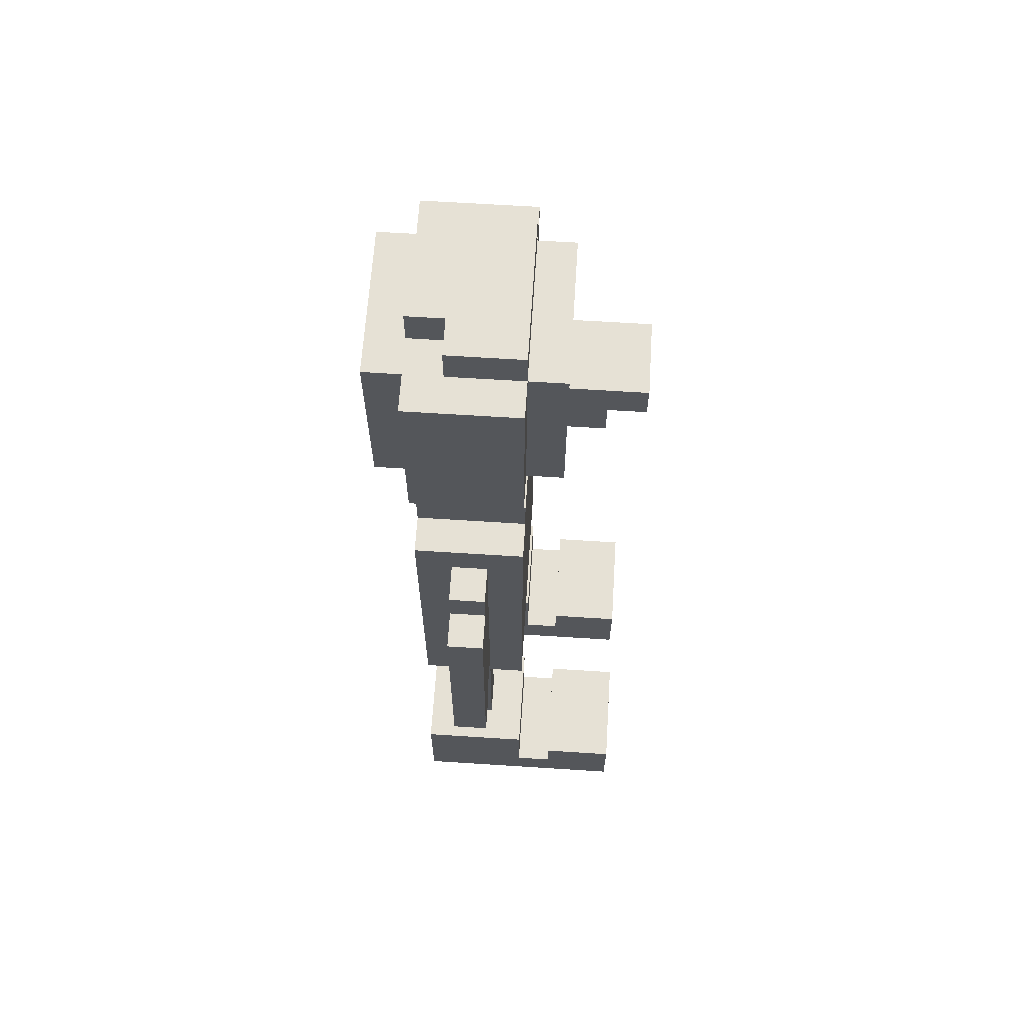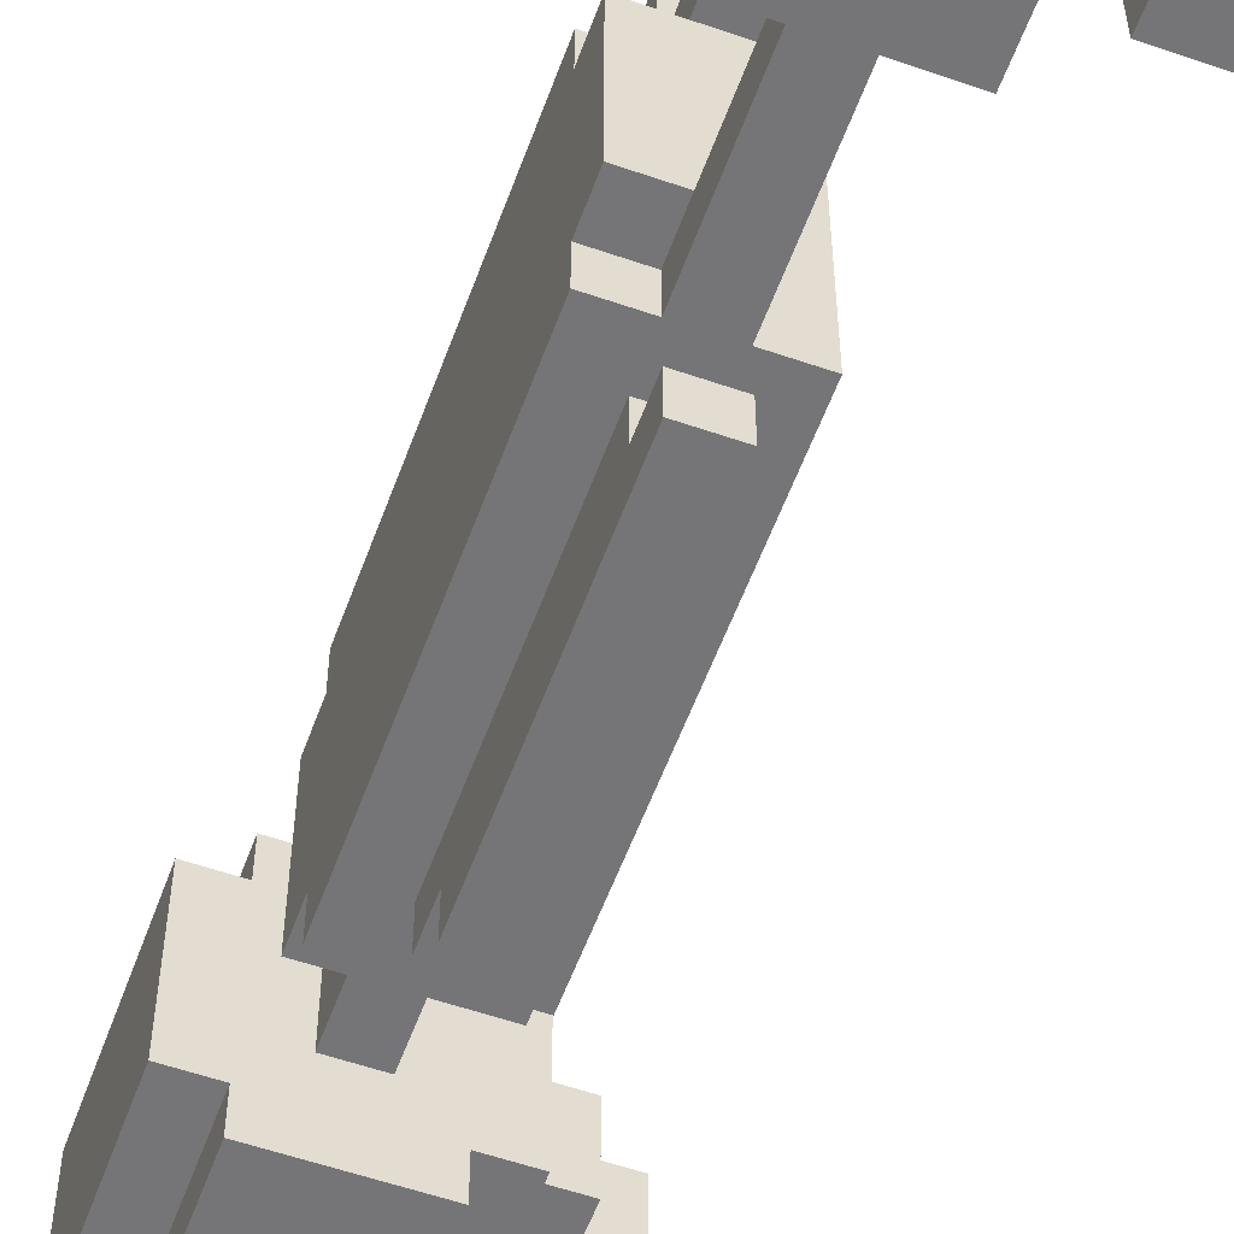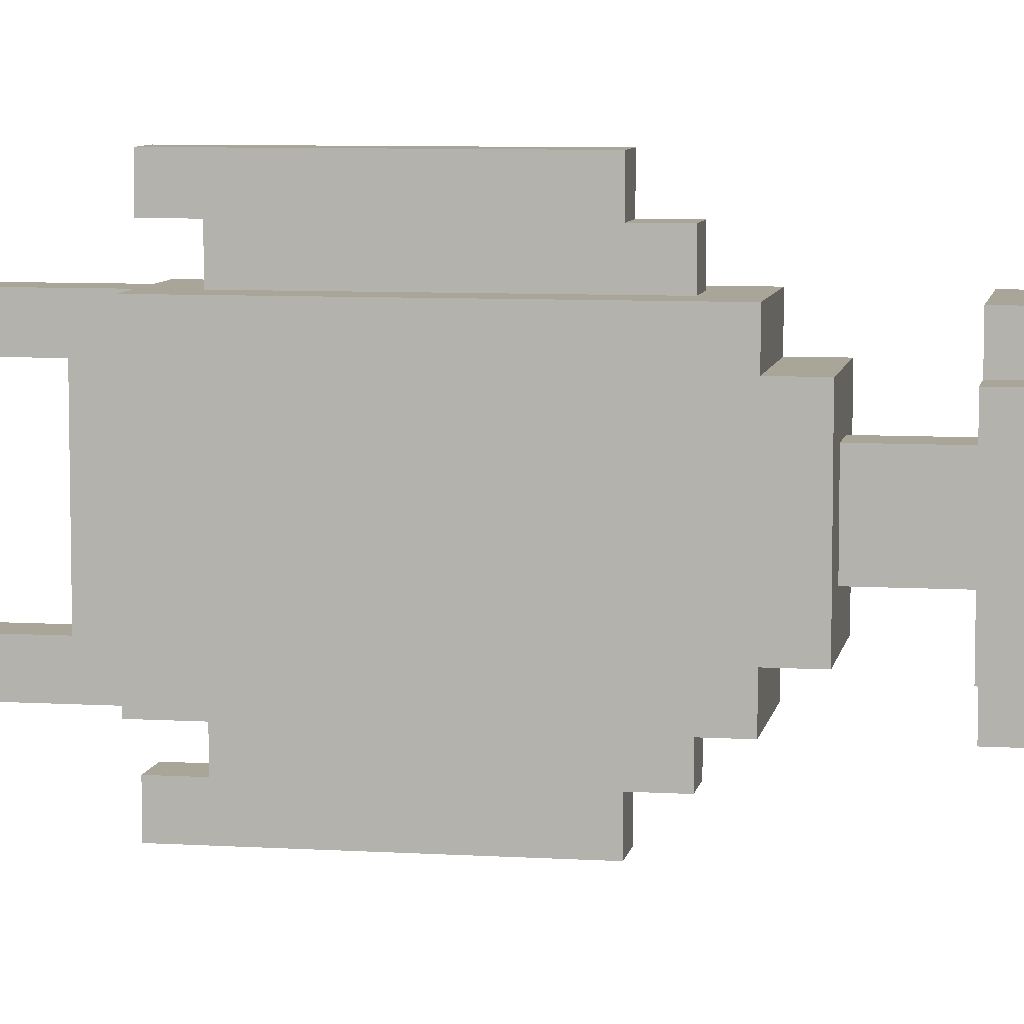
<metadata>
{"format":"obj","ext":"obj","renderer":"f3d","projection":"perspective","resolution":1024,"background":"white","views":[{"elev":64.6,"azim":3.7,"up":"+Y"},{"elev":-56.6,"azim":-19.9,"up":"+Z"},{"elev":7.4,"azim":99.9,"up":"+Z"}]}
</metadata>
<code>
o
v 0.7 3.9 -0.8
v 0.7 3.9 -1.2
v 0.7 4.4 -0.8
v 0.7 4.4 -1.2
v 0.8 2 -0.6
v 0.8 2 -0.9
v 0.8 2 -1.1
v 0.8 2 -1.4
v 0.8 2.3 -0.6
v 0.8 2.3 -0.9
v 0.8 2.3 -1.1
v 0.8 2.3 -1.4
v 0.8 2.6 -0.8
v 0.8 2.6 -1.2
v 0.8 2.7 -0.7
v 0.8 2.7 -0.8
v 0.8 2.7 -1.2
v 0.8 2.7 -1.3
v 0.8 3.6 -0.7
v 0.8 3.6 -0.8
v 0.8 3.6 -1.2
v 0.8 3.6 -1.3
v 0.8 3.7 -0.8
v 0.8 3.7 -1.2
v 0.8 3.9 -0.7
v 0.8 3.9 -0.8
v 0.8 3.9 -1.2
v 0.8 3.9 -1.3
v 0.8 4.4 -0.7
v 0.8 4.4 -0.8
v 0.8 4.4 -0.9
v 0.8 4.4 -1.1
v 0.8 4.4 -1.2
v 0.8 4.4 -1.3
v 0.8 4.5 -0.9
v 0.8 4.5 -1.1
v 0.9 2.3 -0.7
v 0.9 2.3 -0.8
v 0.9 2.3 -1.2
v 0.9 2.3 -1.3
v 0.9 2.6 -0.8
v 0.9 2.6 -1.2
v 0.9 2.7 -0.5
v 0.9 2.7 -0.6
v 0.9 2.7 -0.7
v 0.9 2.7 -0.8
v 0.9 2.7 -1.2
v 0.9 2.7 -1.3
v 0.9 2.7 -1.4
v 0.9 2.7 -1.5
v 0.9 2.8 -0.6
v 0.9 2.8 -0.7
v 0.9 2.8 -1.3
v 0.9 2.8 -1.4
v 0.9 3.4 -0.5
v 0.9 3.4 -0.6
v 0.9 3.4 -1.4
v 0.9 3.4 -1.5
v 0.9 3.5 -0.6
v 0.9 3.5 -0.7
v 0.9 3.5 -1.3
v 0.9 3.5 -1.4
v 0.9 3.7 -0.9
v 0.9 3.7 -1.1
v 0.9 3.9 -0.9
v 0.9 3.9 -1.1
v 0.9 4.4 -0.8
v 0.9 4.4 -0.9
v 0.9 4.4 -1.1
v 0.9 4.4 -1.2
v 0.9 4.5 -0.8
v 0.9 4.5 -0.9
v 0.9 4.5 -1.1
v 0.9 4.5 -1.2
v 1.2 2.1 -0.6
v 1.2 2.1 -0.9
v 1.2 2.1 -1.1
v 1.2 2.1 -1.4
v 1.2 2.2 -0.6
v 1.2 2.2 -0.9
v 1.2 2.2 -1.1
v 1.2 2.2 -1.4
v 1 2.3 -0.7
v 1 2.3 -0.8
v 1 2.3 -1.2
v 1 2.3 -1.3
v 1 2.6 -0.8
v 1 2.6 -1.2
v 1 2.7 -0.5
v 1 2.7 -0.6
v 1 2.7 -0.7
v 1 2.7 -1.3
v 1 2.7 -1.4
v 1 2.7 -1.5
v 1 2.8 -0.6
v 1 2.8 -0.7
v 1 2.8 -1.3
v 1 2.8 -1.4
v 1 3.4 -0.5
v 1 3.4 -0.6
v 1 3.4 -1.4
v 1 3.4 -1.5
v 1 3.5 -0.6
v 1 3.5 -0.7
v 1 3.5 -1.3
v 1 3.5 -1.4
v 1 3.7 -0.9
v 1 3.7 -1.1
v 1 3.9 -0.9
v 1 3.9 -1.1
v 1.1 2.1 -0.6
v 1.1 2.1 -0.9
v 1.1 2.1 -1.1
v 1.1 2.1 -1.4
v 1.1 2.3 -0.6
v 1.1 2.3 -0.9
v 1.1 2.3 -1.1
v 1.1 2.3 -1.4
v 1.1 2.7 -0.7
v 1.1 2.7 -1.3
v 1.1 2.9 -0.9
v 1.1 2.9 -1.1
v 1.1 3.5 -0.9
v 1.1 3.5 -1.1
v 1.1 3.6 -0.7
v 1.1 3.6 -0.8
v 1.1 3.6 -1.2
v 1.1 3.6 -1.3
v 1.1 3.7 -0.8
v 1.1 3.7 -1.2
v 1.1 3.9 -0.7
v 1.1 3.9 -0.8
v 1.1 3.9 -1.2
v 1.1 3.9 -1.3
v 1.1 4.2 -0.8
v 1.1 4.2 -1.2
v 1.1 4.3 -0.8
v 1.1 4.3 -1.2
v 1.1 4.4 -0.7
v 1.1 4.4 -0.8
v 1.1 4.4 -1.2
v 1.1 4.4 -1.3
v 1.1 4.5 -0.8
v 1.1 4.5 -1.2
v 1.2 3.9 -0.8
v 1.2 3.9 -1.2
v 1.2 4 -0.9
v 1.2 4 -1.1
v 1.2 4.2 -0.8
v 1.2 4.2 -0.9
v 1.2 4.2 -1.1
v 1.2 4.2 -1.2
v 1.2 4.3 -0.8
v 1.2 4.3 -0.9
v 1.2 4.3 -1.1
v 1.2 4.3 -1.2
v 1.2 4.4 -0.8
v 1.2 4.4 -1.2
v 1.3 4 -0.9
v 1.3 4 -1.1
v 1.3 4.1 -0.9
v 1.3 4.1 -1.1
v 1.4 2 -0.6
v 1.4 2 -0.9
v 1.4 2 -1.1
v 1.4 2 -1.4
v 1.4 2.2 -0.6
v 1.4 2.2 -0.9
v 1.4 2.2 -1.1
v 1.4 2.2 -1.4
v 1.4 4.1 -0.9
v 1.4 4.1 -1.1
v 1.4 4.2 -0.9
v 1.4 4.2 -1.1
v 0.9 2.7 -0.5
v 0.9 3.4 -0.5
v 1 2.7 -0.5
v 1 3.4 -0.5
v 0.8 2 -0.6
v 0.8 2.3 -0.6
v 0.9 3.4 -0.6
v 0.9 3.5 -0.6
v 1 3.4 -0.6
v 1 3.5 -0.6
v 1.1 2.1 -0.6
v 1.1 2.3 -0.6
v 1.2 2.1 -0.6
v 1.2 2.2 -0.6
v 1.4 2 -0.6
v 1.4 2.2 -0.6
v 0.8 2.7 -0.7
v 0.8 3.6 -0.7
v 0.8 3.9 -0.7
v 0.8 4.4 -0.7
v 0.9 2.3 -0.7
v 0.9 2.7 -0.7
v 0.9 2.8 -0.7
v 0.9 3.5 -0.7
v 1 2.3 -0.7
v 1 2.7 -0.7
v 1 2.8 -0.7
v 1 3.5 -0.7
v 1.1 2.7 -0.7
v 1.1 3.6 -0.7
v 1.1 3.9 -0.7
v 1.1 4.4 -0.7
v 0.7 3.9 -0.8
v 0.7 4.4 -0.8
v 0.8 2.6 -0.8
v 0.8 2.7 -0.8
v 0.8 3.6 -0.8
v 0.8 3.7 -0.8
v 0.8 3.9 -0.8
v 0.8 4.4 -0.8
v 0.9 2.6 -0.8
v 0.9 2.7 -0.8
v 0.9 4.4 -0.8
v 0.9 4.5 -0.8
v 1.1 3.6 -0.8
v 1.1 3.7 -0.8
v 1.1 3.9 -0.8
v 1.1 4.2 -0.8
v 1.1 4.3 -0.8
v 1.1 4.4 -0.8
v 1.1 4.5 -0.8
v 1.2 3.9 -0.8
v 1.2 4.2 -0.8
v 1.2 4.3 -0.8
v 1.2 4.4 -0.8
v 0.8 4.4 -0.9
v 0.8 4.5 -0.9
v 0.9 3.7 -0.9
v 0.9 3.9 -0.9
v 0.9 4.4 -0.9
v 0.9 4.5 -0.9
v 1 3.7 -0.9
v 1 3.9 -0.9
v 1.2 4 -0.9
v 1.2 4.2 -0.9
v 1.3 4 -0.9
v 1.3 4.1 -0.9
v 1.4 4.1 -0.9
v 1.4 4.2 -0.9
v 0.8 2 -1.1
v 0.8 2.3 -1.1
v 1.1 2.1 -1.1
v 1.1 2.3 -1.1
v 1.2 2.1 -1.1
v 1.2 2.2 -1.1
v 1.4 2 -1.1
v 1.4 2.2 -1.1
v 0.9 2.3 -1.2
v 0.9 2.6 -1.2
v 1 2.3 -1.2
v 1 2.6 -1.2
v 0.9 2.7 -1.4
v 0.9 2.8 -1.4
v 1 2.7 -1.4
v 1 2.8 -1.4
v 0.9 2.7 -0.6
v 0.9 2.8 -0.6
v 1 2.7 -0.6
v 1 2.8 -0.6
v 0.9 2.3 -0.8
v 0.9 2.6 -0.8
v 1 2.3 -0.8
v 1 2.6 -0.8
v 0.8 2 -0.9
v 0.8 2.3 -0.9
v 1.1 2.1 -0.9
v 1.1 2.3 -0.9
v 1.2 2.1 -0.9
v 1.2 2.2 -0.9
v 1.4 2 -0.9
v 1.4 2.2 -0.9
v 0.8 4.4 -1.1
v 0.8 4.5 -1.1
v 0.9 3.7 -1.1
v 0.9 3.9 -1.1
v 0.9 4.4 -1.1
v 0.9 4.5 -1.1
v 1 3.7 -1.1
v 1 3.9 -1.1
v 1.2 4 -1.1
v 1.2 4.2 -1.1
v 1.3 4 -1.1
v 1.3 4.1 -1.1
v 1.4 4.1 -1.1
v 1.4 4.2 -1.1
v 0.7 3.9 -1.2
v 0.7 4.4 -1.2
v 0.8 2.6 -1.2
v 0.8 2.7 -1.2
v 0.8 3.6 -1.2
v 0.8 3.7 -1.2
v 0.8 3.9 -1.2
v 0.8 4.4 -1.2
v 0.9 2.6 -1.2
v 0.9 2.7 -1.2
v 0.9 4.4 -1.2
v 0.9 4.5 -1.2
v 1.1 3.6 -1.2
v 1.1 3.7 -1.2
v 1.1 3.9 -1.2
v 1.1 4.2 -1.2
v 1.1 4.3 -1.2
v 1.1 4.4 -1.2
v 1.1 4.5 -1.2
v 1.2 3.9 -1.2
v 1.2 4.2 -1.2
v 1.2 4.3 -1.2
v 1.2 4.4 -1.2
v 0.8 2.7 -1.3
v 0.8 3.6 -1.3
v 0.8 3.9 -1.3
v 0.8 4.4 -1.3
v 0.9 2.3 -1.3
v 0.9 2.7 -1.3
v 0.9 2.8 -1.3
v 0.9 3.5 -1.3
v 1 2.3 -1.3
v 1 2.7 -1.3
v 1 2.8 -1.3
v 1 3.5 -1.3
v 1.1 2.7 -1.3
v 1.1 3.6 -1.3
v 1.1 3.9 -1.3
v 1.1 4.4 -1.3
v 0.8 2 -1.4
v 0.8 2.3 -1.4
v 0.9 3.4 -1.4
v 0.9 3.5 -1.4
v 1 3.4 -1.4
v 1 3.5 -1.4
v 1.1 2.1 -1.4
v 1.1 2.3 -1.4
v 1.2 2.1 -1.4
v 1.2 2.2 -1.4
v 1.4 2 -1.4
v 1.4 2.2 -1.4
v 0.9 2.7 -1.5
v 0.9 3.4 -1.5
v 1 2.7 -1.5
v 1 3.4 -1.5
v 0.8 2 -0.6
v 1.4 2 -0.6
v 0.9 2 -0.7
v 1.1 2 -0.7
v 1.2 2 -0.7
v 1.3 2 -0.7
v 0.9 2 -0.8
v 1.1 2 -0.8
v 1.2 2 -0.8
v 1.3 2 -0.8
v 0.8 2 -0.9
v 1.4 2 -0.9
v 0.8 2 -1.1
v 1.4 2 -1.1
v 0.9 2 -1.2
v 1.1 2 -1.2
v 1.2 2 -1.2
v 1.3 2 -1.2
v 0.9 2 -1.3
v 1.1 2 -1.3
v 1.2 2 -1.3
v 1.3 2 -1.3
v 0.8 2 -1.4
v 1.4 2 -1.4
v 0.8 2.6 -0.8
v 0.9 2.6 -0.8
v 1 2.6 -0.8
v 0.8 2.6 -1.2
v 0.9 2.6 -1.2
v 1 2.6 -1.2
v 0.9 2.7 -0.5
v 1 2.7 -0.5
v 0.9 2.7 -0.6
v 1 2.7 -0.6
v 0.8 2.7 -0.7
v 0.9 2.7 -0.7
v 1 2.7 -0.7
v 1.1 2.7 -0.7
v 0.8 2.7 -0.8
v 0.9 2.7 -0.8
v 0.8 2.7 -1.2
v 0.9 2.7 -1.2
v 0.8 2.7 -1.3
v 0.9 2.7 -1.3
v 1 2.7 -1.3
v 1.1 2.7 -1.3
v 0.9 2.7 -1.4
v 1 2.7 -1.4
v 0.9 2.7 -1.5
v 1 2.7 -1.5
v 0.9 2.8 -0.6
v 1 2.8 -0.6
v 0.9 2.8 -0.7
v 1 2.8 -0.7
v 0.9 2.8 -1.3
v 1 2.8 -1.3
v 0.9 2.8 -1.4
v 1 2.8 -1.4
v 0.8 3.9 -0.7
v 1.1 3.9 -0.7
v 0.7 3.9 -0.8
v 0.8 3.9 -0.8
v 1.1 3.9 -0.8
v 1.2 3.9 -0.8
v 0.9 3.9 -0.9
v 1 3.9 -0.9
v 0.9 3.9 -1.1
v 1 3.9 -1.1
v 0.7 3.9 -1.2
v 0.8 3.9 -1.2
v 1.1 3.9 -1.2
v 1.2 3.9 -1.2
v 0.8 3.9 -1.3
v 1.1 3.9 -1.3
v 1.2 4 -0.9
v 1.3 4 -0.9
v 1.2 4 -1.1
v 1.3 4 -1.1
v 1.3 4.1 -0.9
v 1.4 4.1 -0.9
v 1.3 4.1 -1.1
v 1.4 4.1 -1.1
v 1.1 2.1 -0.6
v 1.2 2.1 -0.6
v 1.1 2.1 -0.9
v 1.2 2.1 -0.9
v 1.1 2.1 -1.1
v 1.2 2.1 -1.1
v 1.1 2.1 -1.4
v 1.2 2.1 -1.4
v 1.2 2.2 -0.6
v 1.4 2.2 -0.6
v 1.2 2.2 -0.9
v 1.4 2.2 -0.9
v 1.2 2.2 -1.1
v 1.4 2.2 -1.1
v 1.2 2.2 -1.4
v 1.4 2.2 -1.4
v 0.8 2.3 -0.6
v 1.1 2.3 -0.6
v 0.9 2.3 -0.7
v 1 2.3 -0.7
v 0.9 2.3 -0.8
v 1 2.3 -0.8
v 0.8 2.3 -0.9
v 1.1 2.3 -0.9
v 0.8 2.3 -1.1
v 1.1 2.3 -1.1
v 0.9 2.3 -1.2
v 1 2.3 -1.2
v 0.9 2.3 -1.3
v 1 2.3 -1.3
v 0.8 2.3 -1.4
v 1.1 2.3 -1.4
v 0.9 3.4 -0.5
v 1 3.4 -0.5
v 0.9 3.4 -0.6
v 1 3.4 -0.6
v 0.9 3.4 -1.4
v 1 3.4 -1.4
v 0.9 3.4 -1.5
v 1 3.4 -1.5
v 0.9 3.5 -0.6
v 1 3.5 -0.6
v 0.9 3.5 -0.7
v 1 3.5 -0.7
v 0.9 3.5 -1.3
v 1 3.5 -1.3
v 0.9 3.5 -1.4
v 1 3.5 -1.4
v 0.8 3.6 -0.7
v 1.1 3.6 -0.7
v 0.8 3.6 -0.8
v 1.1 3.6 -0.8
v 0.8 3.6 -1.2
v 1.1 3.6 -1.2
v 0.8 3.6 -1.3
v 1.1 3.6 -1.3
v 0.8 3.7 -0.8
v 1.1 3.7 -0.8
v 0.9 3.7 -0.9
v 1 3.7 -0.9
v 0.9 3.7 -1.1
v 1 3.7 -1.1
v 0.8 3.7 -1.2
v 1.1 3.7 -1.2
v 1.2 4.2 -0.9
v 1.4 4.2 -0.9
v 1.2 4.2 -1.1
v 1.4 4.2 -1.1
v 0.8 4.4 -0.7
v 1.1 4.4 -0.7
v 0.7 4.4 -0.8
v 0.8 4.4 -0.8
v 0.9 4.4 -0.8
v 1.1 4.4 -0.8
v 1.2 4.4 -0.8
v 0.8 4.4 -0.9
v 0.9 4.4 -0.9
v 0.8 4.4 -1.1
v 0.9 4.4 -1.1
v 0.7 4.4 -1.2
v 0.8 4.4 -1.2
v 0.9 4.4 -1.2
v 1.1 4.4 -1.2
v 1.2 4.4 -1.2
v 0.8 4.4 -1.3
v 1.1 4.4 -1.3
v 0.9 4.5 -0.8
v 1.1 4.5 -0.8
v 0.8 4.5 -0.9
v 0.9 4.5 -0.9
v 0.8 4.5 -1.1
v 0.9 4.5 -1.1
v 0.9 4.5 -1.2
v 1.1 4.5 -1.2
f 3 2 1
f 4 2 3
f 9 6 5
f 10 6 9
f 11 8 7
f 12 8 11
f 16 14 13
f 17 14 16
f 19 16 15
f 19 18 17
f 19 17 16
f 20 18 19
f 21 18 20
f 22 18 21
f 23 21 20
f 24 21 23
f 29 26 25
f 30 26 29
f 33 28 27
f 34 28 33
f 35 32 31
f 36 32 35
f 41 38 37
f 42 40 39
f 45 41 37
f 46 41 45
f 47 40 42
f 48 40 47
f 51 44 43
f 54 50 49
f 55 52 51
f 55 51 43
f 56 52 55
f 57 54 53
f 57 50 54
f 58 50 57
f 59 52 56
f 60 52 59
f 61 57 53
f 62 57 61
f 65 64 63
f 66 64 65
f 71 68 67
f 72 68 71
f 73 70 69
f 74 70 73
f 79 76 75
f 80 76 79
f 81 78 77
f 82 78 81
f 83 84 87
f 85 86 88
f 83 87 91
f 87 88 91
f 88 86 92
f 91 88 92
f 89 90 95
f 93 94 98
f 95 96 99
f 89 95 99
f 99 96 100
f 97 98 101
f 98 94 101
f 101 94 102
f 100 96 103
f 103 96 104
f 97 101 105
f 105 101 106
f 107 108 109
f 109 108 110
f 111 112 115
f 115 112 116
f 113 114 117
f 117 114 118
f 119 120 121
f 121 120 122
f 119 121 123
f 121 122 123
f 122 120 124
f 123 122 124
f 119 123 125
f 123 124 125
f 125 124 126
f 124 120 127
f 126 124 127
f 127 120 128
f 126 127 129
f 129 127 130
f 131 132 135
f 133 134 136
f 131 135 137
f 136 134 138
f 131 137 139
f 139 137 140
f 138 134 141
f 141 134 142
f 140 141 143
f 143 141 144
f 145 146 147
f 147 146 148
f 145 147 149
f 149 147 150
f 148 146 151
f 151 146 152
f 149 150 153
f 150 151 154
f 153 150 154
f 151 152 155
f 154 151 155
f 155 152 156
f 153 154 157
f 154 155 157
f 155 156 157
f 157 156 158
f 159 160 161
f 161 160 162
f 163 164 167
f 167 164 168
f 165 166 169
f 169 166 170
f 171 172 173
f 173 172 174
f 177 176 175
f 178 176 177
f 183 182 181
f 184 182 183
f 185 180 179
f 186 180 185
f 187 185 179
f 189 187 179
f 189 188 187
f 190 188 189
f 196 192 191
f 197 192 196
f 198 192 197
f 199 196 195
f 199 197 196
f 200 197 199
f 201 197 200
f 202 192 198
f 203 201 200
f 203 202 201
f 204 192 202
f 204 202 203
f 205 194 193
f 206 194 205
f 213 208 207
f 214 208 213
f 215 210 209
f 216 210 215
f 219 212 211
f 220 212 219
f 224 218 217
f 225 218 224
f 226 222 221
f 227 223 222
f 227 222 226
f 228 224 223
f 228 223 227
f 229 224 228
f 234 231 230
f 235 231 234
f 236 233 232
f 237 233 236
f 240 239 238
f 241 239 240
f 242 239 241
f 243 239 242
f 246 245 244
f 247 245 246
f 248 246 244
f 250 248 244
f 250 249 248
f 251 249 250
f 254 253 252
f 255 253 254
f 258 257 256
f 259 257 258
f 260 261 262
f 262 261 263
f 264 265 266
f 266 265 267
f 268 269 270
f 270 269 271
f 268 270 272
f 268 272 274
f 272 273 274
f 274 273 275
f 276 277 280
f 280 277 281
f 278 279 282
f 282 279 283
f 284 285 286
f 286 285 287
f 287 285 288
f 288 285 289
f 290 291 296
f 296 291 297
f 292 293 298
f 298 293 299
f 294 295 302
f 302 295 303
f 300 301 307
f 307 301 308
f 304 305 309
f 305 306 310
f 309 305 310
f 306 307 311
f 310 306 311
f 311 307 312
f 313 314 318
f 318 314 319
f 319 314 320
f 317 318 321
f 318 319 321
f 321 319 322
f 322 319 323
f 320 314 324
f 322 323 325
f 323 324 325
f 324 314 326
f 325 324 326
f 315 316 327
f 327 316 328
f 331 332 333
f 333 332 334
f 329 330 335
f 335 330 336
f 329 335 337
f 329 337 339
f 337 338 339
f 339 338 340
f 341 342 343
f 343 342 344
f 347 346 345
f 348 346 347
f 349 346 348
f 350 346 349
f 351 347 345
f 351 348 347
f 352 349 348
f 352 348 351
f 353 350 349
f 353 349 352
f 354 346 350
f 354 350 353
f 355 353 352
f 355 352 351
f 355 354 353
f 355 351 345
f 356 346 354
f 356 354 355
f 359 358 357
f 360 358 359
f 361 358 360
f 362 358 361
f 363 359 357
f 363 360 359
f 364 361 360
f 364 360 363
f 365 362 361
f 365 361 364
f 366 358 362
f 366 362 365
f 367 365 364
f 367 364 363
f 367 366 365
f 367 363 357
f 368 358 366
f 368 366 367
f 372 370 369
f 372 371 370
f 373 371 372
f 374 371 373
f 377 376 375
f 378 376 377
f 383 380 379
f 384 380 383
f 387 386 385
f 388 386 387
f 389 382 381
f 390 382 389
f 393 392 391
f 394 392 393
f 397 396 395
f 398 396 397
f 401 400 399
f 402 400 401
f 406 404 403
f 407 404 406
f 409 406 405
f 409 408 407
f 409 407 406
f 410 408 409
f 411 409 405
f 412 408 410
f 413 411 405
f 413 412 411
f 414 412 413
f 415 408 412
f 415 412 414
f 416 408 415
f 417 415 414
f 418 415 417
f 421 420 419
f 422 420 421
f 425 424 423
f 426 424 425
f 427 428 429
f 429 428 430
f 431 432 433
f 433 432 434
f 435 436 437
f 437 436 438
f 439 440 441
f 441 440 442
f 443 444 445
f 445 444 446
f 443 445 447
f 446 444 448
f 443 447 449
f 447 448 449
f 448 444 450
f 449 448 450
f 451 452 453
f 453 452 454
f 451 453 455
f 454 452 456
f 451 455 457
f 455 456 457
f 456 452 458
f 457 456 458
f 459 460 461
f 461 460 462
f 463 464 465
f 465 464 466
f 467 468 469
f 469 468 470
f 471 472 473
f 473 472 474
f 475 476 477
f 477 476 478
f 479 480 481
f 481 480 482
f 483 484 485
f 485 484 486
f 483 485 487
f 486 484 488
f 483 487 489
f 487 488 489
f 488 484 490
f 489 488 490
f 491 492 493
f 493 492 494
f 495 496 498
f 498 496 499
f 499 496 500
f 497 498 502
f 498 499 502
f 502 499 503
f 497 502 504
f 497 504 506
f 504 505 506
f 506 505 507
f 507 505 508
f 500 501 509
f 509 501 510
f 507 508 511
f 508 509 511
f 511 509 512
f 513 514 516
f 515 516 517
f 516 514 518
f 517 516 518
f 518 514 519
f 519 514 520

</code>
